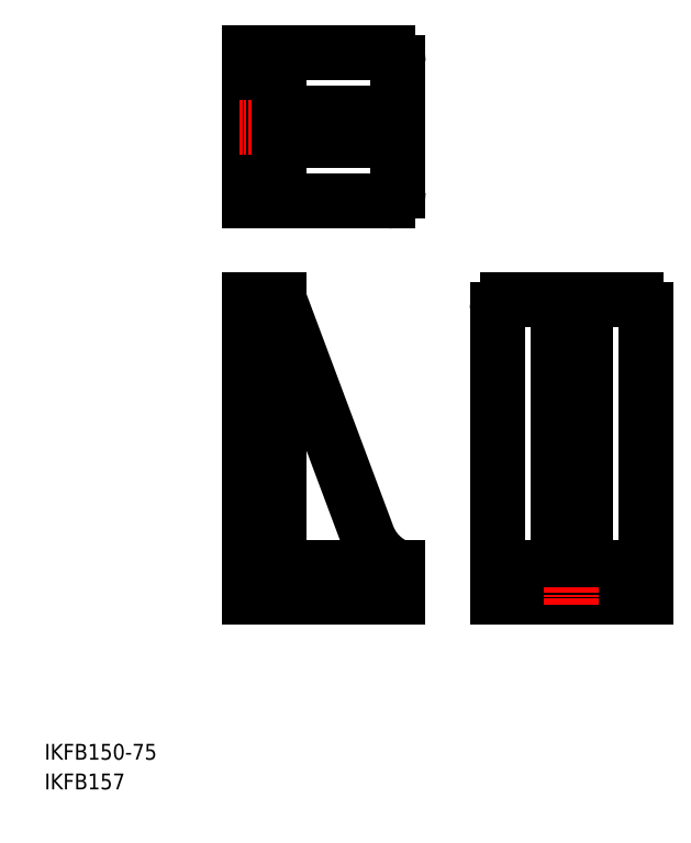
<metadata>
{"format":"dxf","ext":"dxf","renderer":"ezdxf+matplotlib","layout":"modelspace","background":"white","min_lineweight":24,"dpi":150}
</metadata>
<code>
0
SECTION
2
ENTITIES
0
ARC
8
0
10
-1242
20
-486.9
30
0
40
5
50
180
51
270
0
ARC
8
0
10
-1397
20
-281.4
30
0
40
5
50
90
51
180
0
POLYLINE
8
0
66
     1
10
0
20
0
30
0
0
VERTEX
8
0
10
-1402
20
-356.9
30
0
0
VERTEX
8
0
10
-1358
20
-474.9
30
0
42
0.2202
0
VERTEX
8
0
10
-1342
20
-491.9
30
0
42
0.1944
0
SEQEND
8
0
0
LINE
8
0
10
-1217
20
-491.9
30
0
11
-1292
21
-491.9
31
0
0
ARC
8
0
10
-1266
20
-486.9
30
0
40
5
50
270
51
0
0
LINE
8
0
10
-1417
20
-231.9
30
0
11
-1347
21
-231.9
31
0
0
LINE
8
0
10
-1342
20
-236.9
30
0
11
-1342
21
-301.9
31
0
0
LINE
8
0
10
-1347
20
-306.9
30
0
11
-1417
21
-306.9
31
0
0
LINE
8
0
10
-1417
20
-306.9
30
0
11
-1417
21
-231.9
31
0
0
LINE
8
0
10
-1417
20
-356.9
30
0
11
-1417
21
-506.9
31
0
0
LINE
8
0
10
-1417
20
-506.9
30
0
11
-1342
21
-506.9
31
0
0
LINE
8
0
10
-1342
20
-506.9
30
0
11
-1342
21
-491.9
31
0
0
LINE
8
0
10
-1417
20
-356.9
30
0
11
-1402
21
-356.9
31
0
0
LINE
8
0
10
-1402
20
-356.9
30
0
11
-1402
21
-486.9
31
0
0
LINE
8
0
10
-1342
20
-491.9
30
0
11
-1397
21
-491.9
31
0
0
ARC
8
0
10
-1397
20
-486.9
30
0
40
5
50
180
51
270
0
LINE
8
0
10
-1292
20
-506.9
30
0
11
-1217
21
-506.9
31
0
0
LINE
8
0
10
-1217
20
-506.9
30
0
11
-1217
21
-361.9
31
0
0
LINE
8
0
10
-1222
20
-356.9
30
0
11
-1287
21
-356.9
31
0
0
LINE
8
0
10
-1292
20
-361.9
30
0
11
-1292
21
-506.9
31
0
0
LINE
8
CENTER
10
-1254
20
-351.9
30
0
11
-1254
21
-511.9
31
0
0
LINE
8
CENTER
10
-1422
20
-269.4
30
0
11
-1337
21
-269.4
31
0
0
LINE
8
0
10
-1247
20
-356.9
30
0
11
-1247
21
-486.9
31
0
0
LINE
8
0
10
-1261
20
-356.9
30
0
11
-1261
21
-486.9
31
0
0
ARC
8
0
10
-1222
20
-361.9
30
0
40
5
50
0
51
90
0
ARC
8
0
10
-1287
20
-361.9
30
0
40
5
50
90
51
180
0
ARC
8
0
10
-1347
20
-301.9
30
0
40
5
50
270
51
0
0
ARC
8
0
10
-1347
20
-236.9
30
0
40
5
50
0
51
90
0
LINE
8
0
10
-1342
20
-262.4
30
0
11
-1397
21
-262.4
31
0
0
LINE
8
0
10
-1342
20
-276.4
30
0
11
-1397
21
-276.4
31
0
0
ARC
8
0
10
-1397
20
-257.4
30
0
40
5
50
180
51
270
0
LINE
8
0
10
-1402
20
-306.9
30
0
11
-1402
21
-231.9
31
0
0
LINE
8
0
10
-1402
20
-356.9
30
0
11
-1402
21
-472.6
31
0
0
TEXT
8
0
10
-1521
20
-589.3
30
0
40
8
1
IKFB150-75
0
TEXT
8
0
10
-1521
20
-604.3
30
0
40
8
1
IKFB157
0
ENDSEC
0
EOF

</code>
